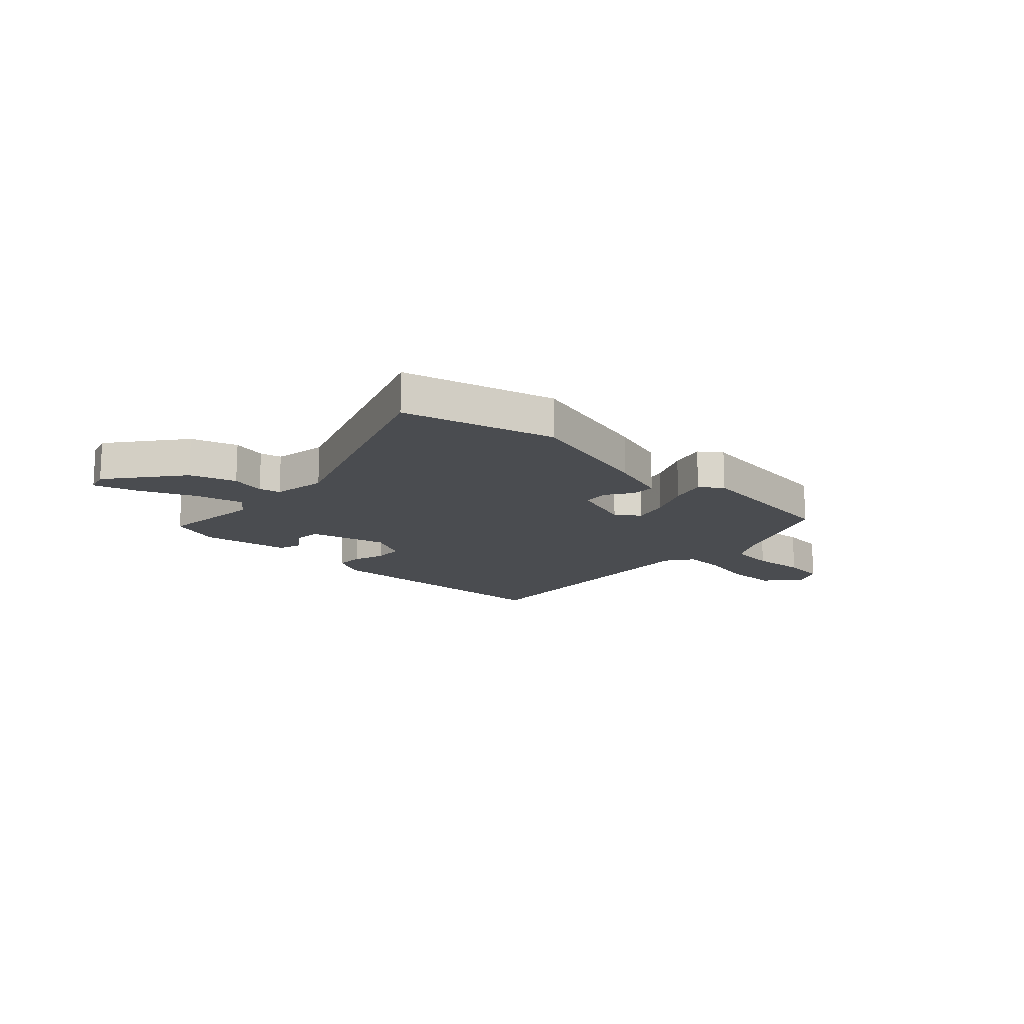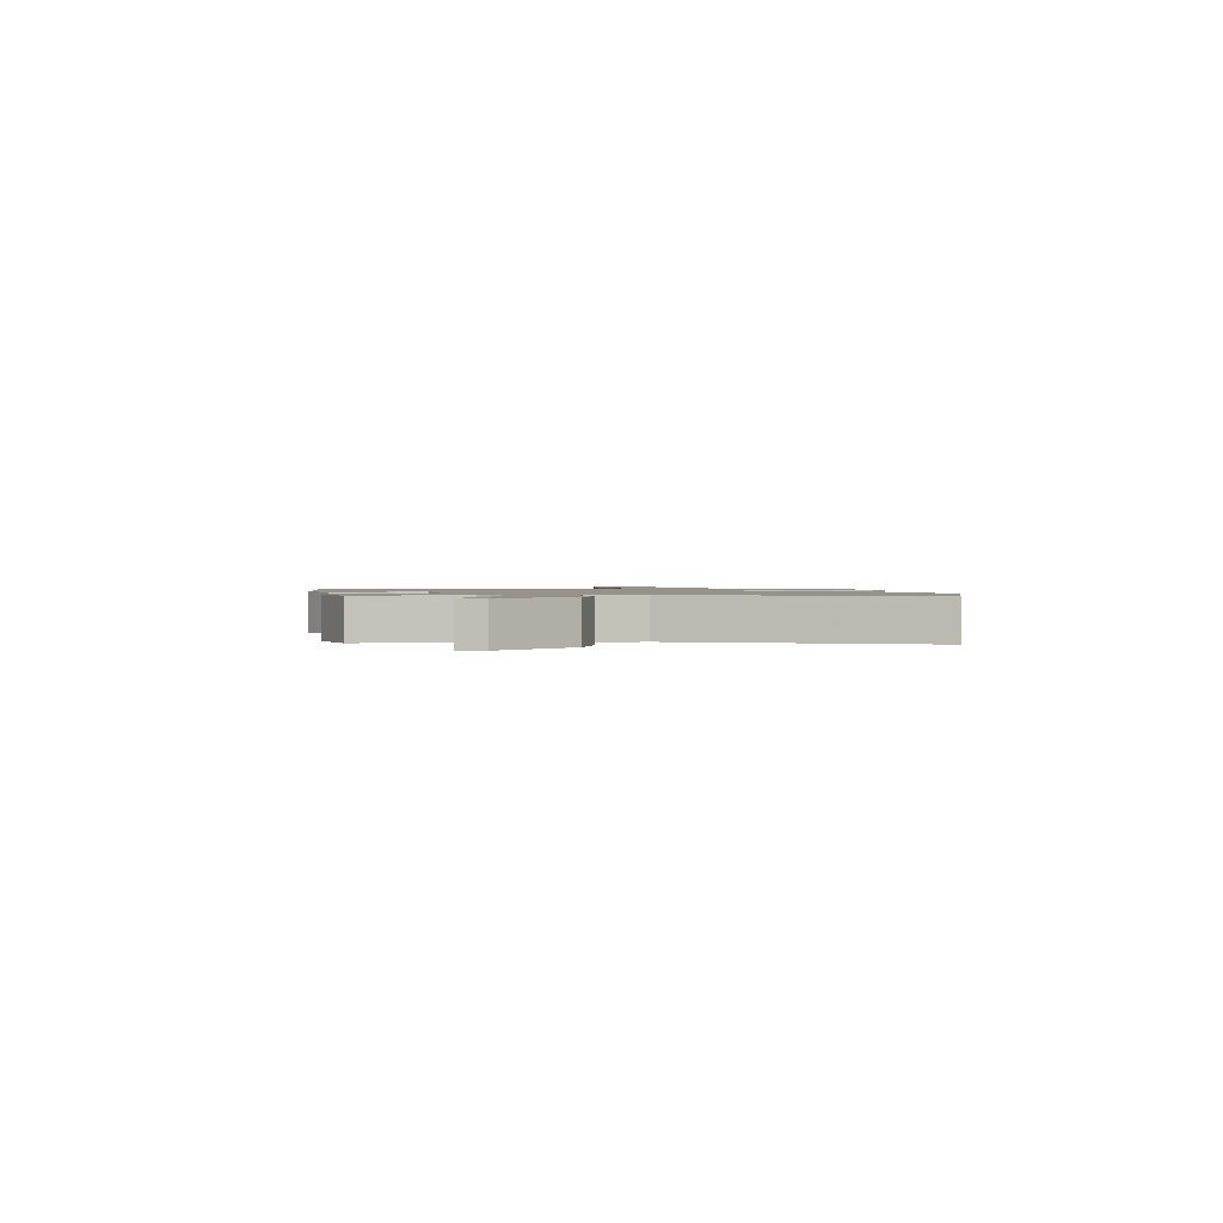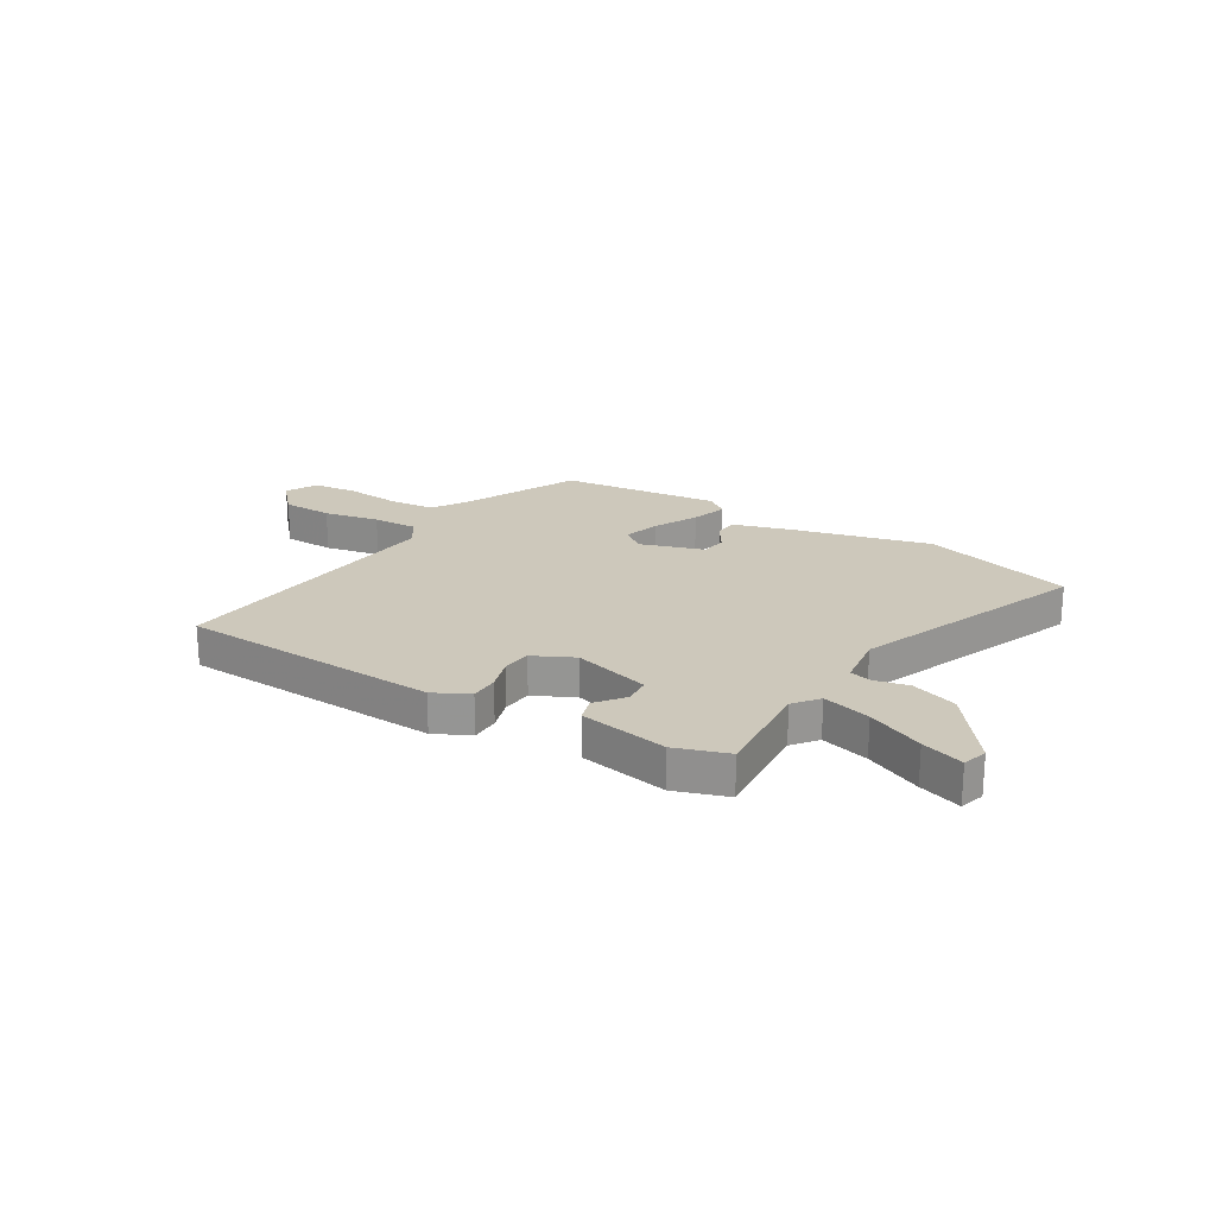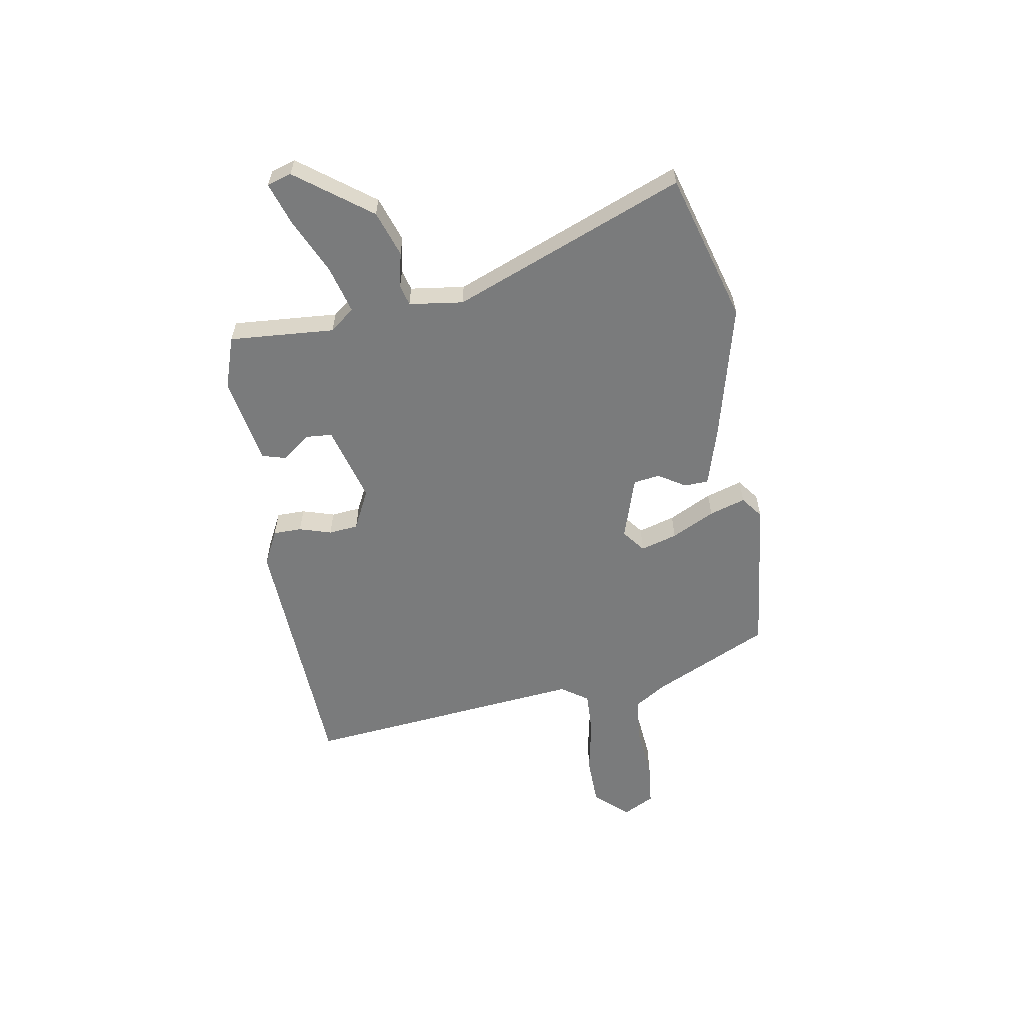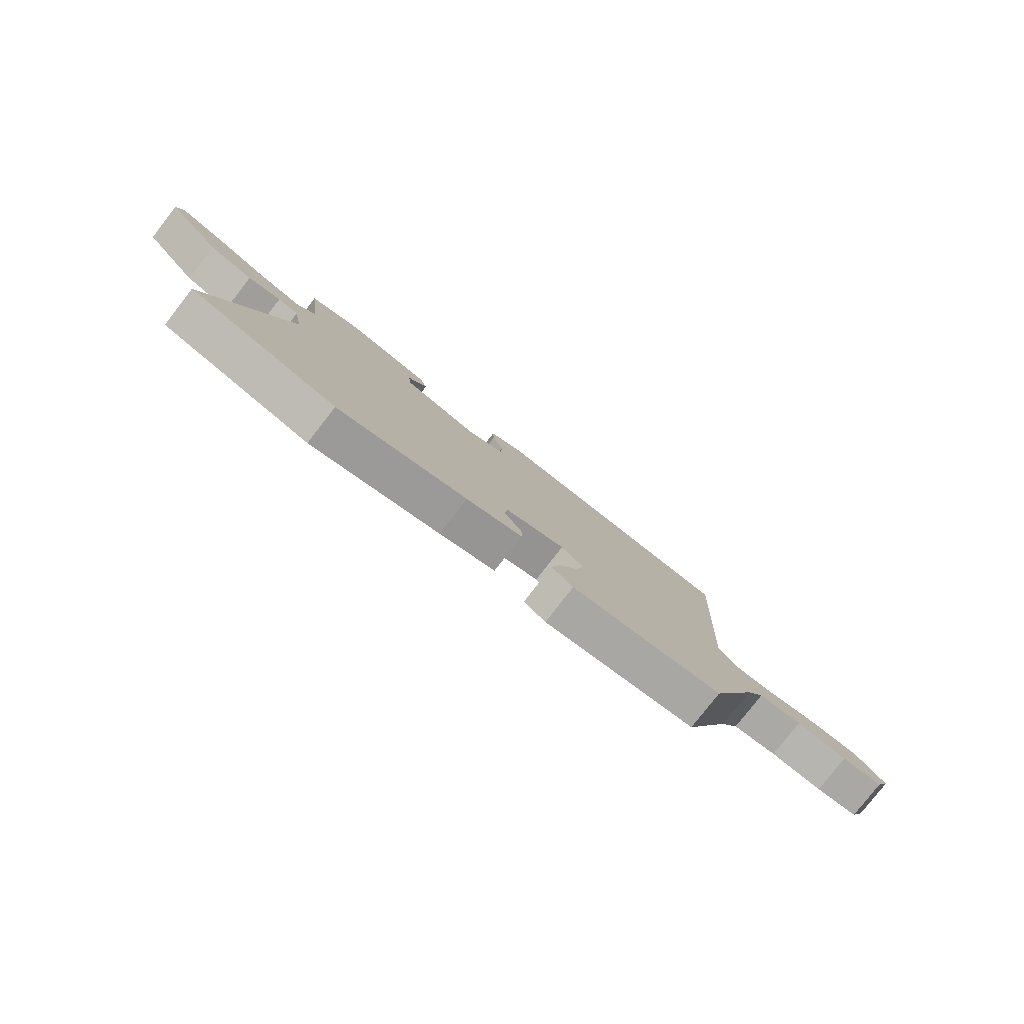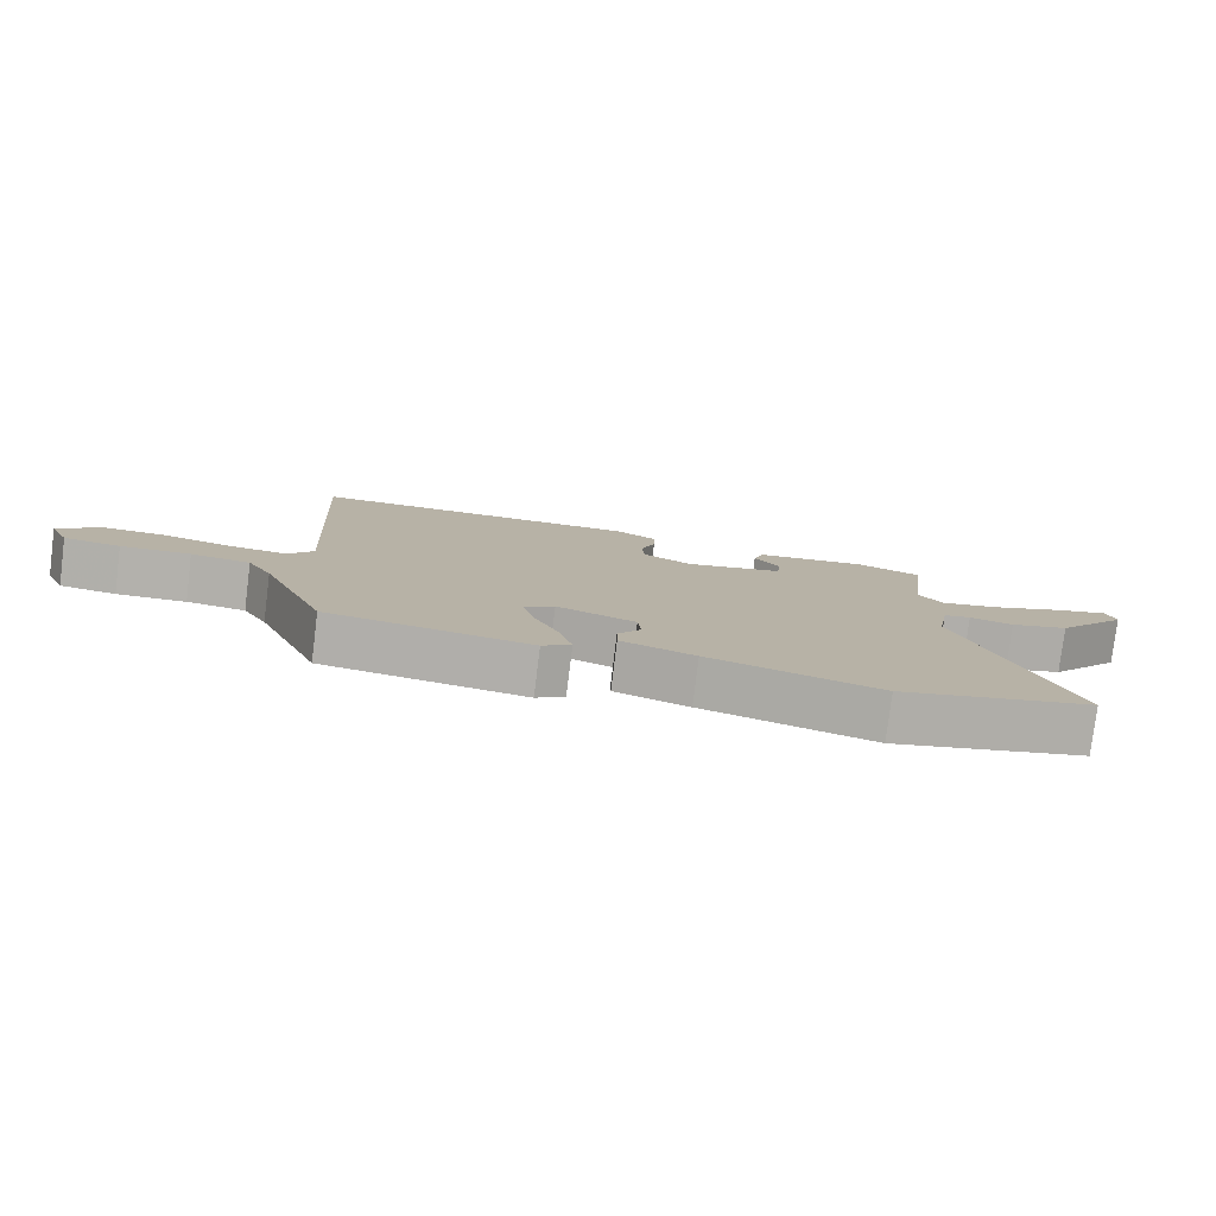
<metadata>
{"format":"obj","ext":"obj","renderer":"f3d","projection":"perspective","resolution":1024,"background":"white","views":[{"elev":-14.9,"azim":138.1,"up":"+Y"},{"elev":1.2,"azim":85.0,"up":"+Y"},{"elev":21.9,"azim":33.8,"up":"+Y"},{"elev":-58.3,"azim":102.3,"up":"+Y"},{"elev":-79.9,"azim":142.0,"up":"+Z"},{"elev":-79.1,"azim":-7.0,"up":"+Z"}]}
</metadata>
<code>
v -0.414 0.07 -0.471
v -0.507 0.07 -0.25
v -0.543 0.07 -0.188
v -0.629 0.07 -0.176
v -0.73 0.07 -0.181
v -0.812 0.07 -0.169
v -0.84 0.07 -0.109
v -0.782 0.07 -0.05
v -0.688 0.07 -0.052
v -0.586 0.07 -0.077
v -0.504 0.07 -0.084
v -0.467 0.07 -0.035
v -0.498 0.07 0.496
v -0.014 0.07 0.496
v 0.05 0.07 0.46
v 0.048 0.07 0.407
v 0.027 0.07 0.348
v 0.03 0.07 0.293
v 0.103 0.07 0.253
v 0.248 0.07 0.286
v 0.254 0.07 0.336
v 0.216 0.07 0.389
v 0.231 0.07 0.433
v 0.396 0.07 0.455
v 0.492 0.07 0.418
v 0.469 0.07 0.223
v 0.503 0.07 0.176
v 0.593 0.07 0.196
v 0.699 0.07 0.239
v 0.778 0.07 0.261
v 0.79 0.07 0.215
v 0.681 0.07 0.082
v 0.595 0.07 0.057
v 0.531 0.07 0.074
v 0.491 0.07 0.066
v 0.473 0.07 -0.034
v 0.624 0.07 -0.47
v 0.342 0.07 -0.538
v 0.092 0.07 -0.463
v -0.017 0.07 -0.425
v -0.017 0.07 -0.38
v 0.017 0.07 -0.331
v 0.012 0.07 -0.282
v -0.104 0.07 -0.239
v -0.148 0.07 -0.27
v -0.131 0.07 -0.339
v -0.094 0.07 -0.421
v -0.076 0.07 -0.489
v -0.118 0.07 -0.518
v -0.414 0 -0.471
v -0.507 0 -0.25
v -0.543 0 -0.188
v -0.629 0 -0.176
v -0.73 0 -0.181
v -0.812 0 -0.169
v -0.84 0 -0.109
v -0.782 0 -0.05
v -0.688 0 -0.052
v -0.586 0 -0.077
v -0.504 0 -0.084
v -0.467 0 -0.035
v -0.498 0 0.496
v -0.014 0 0.496
v 0.05 0 0.46
v 0.048 0 0.407
v 0.027 0 0.348
v 0.03 0 0.293
v 0.103 0 0.253
v 0.248 0 0.286
v 0.254 0 0.336
v 0.216 0 0.389
v 0.231 0 0.433
v 0.396 0 0.455
v 0.492 0 0.418
v 0.469 0 0.223
v 0.503 0 0.176
v 0.593 0 0.196
v 0.699 0 0.239
v 0.778 0 0.261
v 0.79 0 0.215
v 0.681 0 0.082
v 0.595 0 0.057
v 0.531 0 0.074
v 0.491 0 0.066
v 0.473 0 -0.034
v 0.624 0 -0.47
v 0.342 0 -0.538
v 0.092 0 -0.463
v -0.017 0 -0.425
v -0.017 0 -0.38
v 0.017 0 -0.331
v 0.012 0 -0.282
v -0.104 0 -0.239
v -0.148 0 -0.27
v -0.131 0 -0.339
v -0.094 0 -0.421
v -0.076 0 -0.489
v -0.118 0 -0.518
f 46 47 48 49
f 45 46 49 1
f 39 40 41 42
f 39 42 43
f 36 37 38 39
f 35 36 39 43
f 31 32 33 34
f 31 34 35
f 28 29 30 31
f 27 28 31 35
f 26 27 35 43
f 21 22 23 24
f 20 21 24 25
f 14 15 16 17
f 12 13 14 17
f 11 12 17 18
f 7 8 9 10
f 7 10 11
f 4 5 6 7
f 3 4 7 11
f 2 3 11 18
f 45 1 2 18
f 25 26 43 44
f 20 25 44 45
f 19 20 45
f 18 19 45
f 98 97 96 95
f 50 98 95 94
f 91 90 89 88
f 92 91 88
f 88 87 86 85
f 92 88 85 84
f 83 82 81 80
f 84 83 80
f 80 79 78 77
f 84 80 77 76
f 92 84 76 75
f 73 72 71 70
f 74 73 70 69
f 66 65 64 63
f 66 63 62 61
f 67 66 61 60
f 59 58 57 56
f 60 59 56
f 56 55 54 53
f 60 56 53 52
f 67 60 52 51
f 67 51 50 94
f 93 92 75 74
f 94 93 74 69
f 94 69 68
f 94 68 67
f 1 50 51 2
f 2 51 52 3
f 3 52 53 4
f 4 53 54 5
f 5 54 55 6
f 6 55 56 7
f 7 56 57 8
f 8 57 58 9
f 9 58 59 10
f 10 59 60 11
f 11 60 61 12
f 12 61 62 13
f 13 62 63 14
f 14 63 64 15
f 15 64 65 16
f 16 65 66 17
f 17 66 67 18
f 18 67 68 19
f 19 68 69 20
f 20 69 70 21
f 21 70 71 22
f 22 71 72 23
f 23 72 73 24
f 24 73 74 25
f 25 74 75 26
f 26 75 76 27
f 27 76 77 28
f 28 77 78 29
f 29 78 79 30
f 30 79 80 31
f 31 80 81 32
f 32 81 82 33
f 33 82 83 34
f 34 83 84 35
f 35 84 85 36
f 36 85 86 37
f 37 86 87 38
f 38 87 88 39
f 39 88 89 40
f 40 89 90 41
f 41 90 91 42
f 42 91 92 43
f 43 92 93 44
f 44 93 94 45
f 45 94 95 46
f 46 95 96 47
f 47 96 97 48
f 48 97 98 49
f 49 98 50 1

</code>
